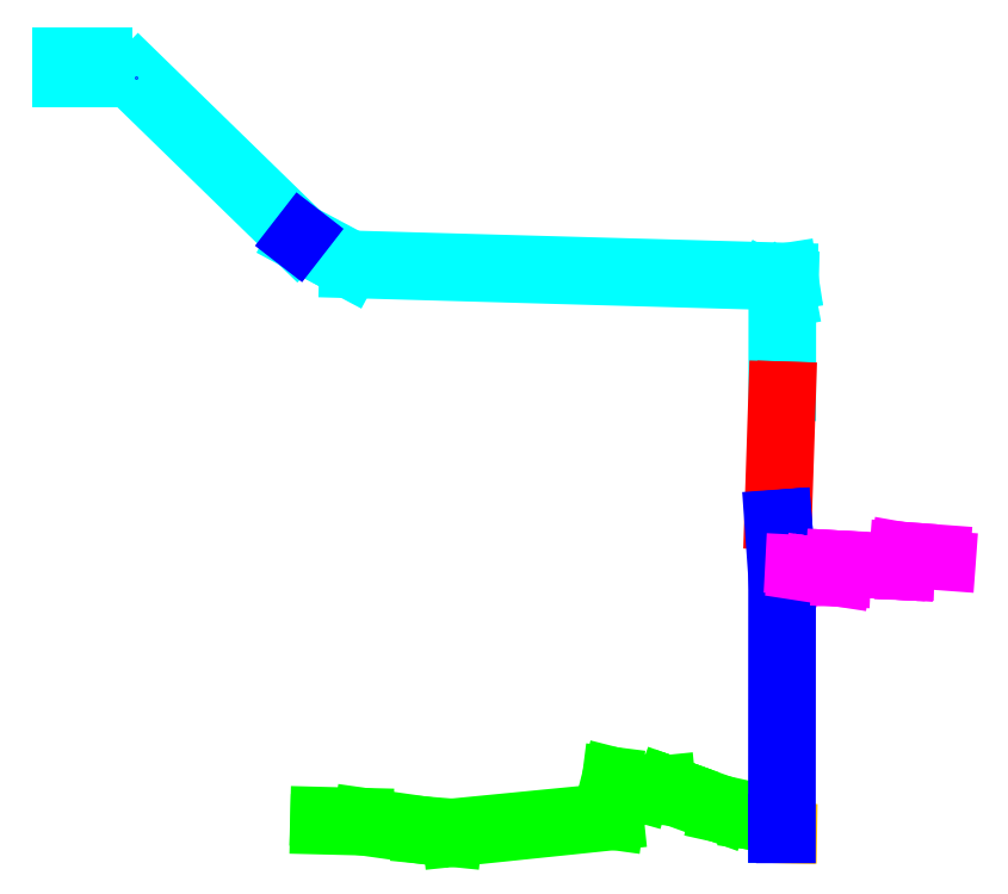
<metadata>
{"format":"dxf","ext":"dxf","renderer":"ezdxf+matplotlib","layout":"modelspace","background":"white","min_lineweight":24,"dpi":150}
</metadata>
<code>
0
SECTION
2
ENTITIES
0
POINT
8
OTOCAD_NOKTA
10
4.087e+05
20
4.59e+06
30
181
0
POINT
8
OTOCAD_NOKTA
10
4.087e+05
20
4.59e+06
30
181
0
POINT
8
OTOCAD_NOKTA
10
4.087e+05
20
4.59e+06
30
181
0
POINT
8
OTOCAD_NOKTA
10
4.088e+05
20
4.59e+06
30
181
0
POINT
8
OTOCAD_NOKTA
10
4.088e+05
20
4.59e+06
30
181
0
POINT
8
OTOCAD_NOKTA
10
4.09e+05
20
4.59e+06
30
181
0
POINT
8
OTOCAD_NOKTA
10
4.09e+05
20
4.59e+06
30
181
0
POINT
8
OTOCAD_NOKTA
10
4.09e+05
20
4.59e+06
30
181
0
POINT
8
OTOCAD_NOKTA
10
4.09e+05
20
4.59e+06
30
181
0
POINT
8
OTOCAD_NOKTA
10
4.09e+05
20
4.59e+06
30
181
0
POINT
8
OTOCAD_NOKTA
10
4.09e+05
20
4.59e+06
30
181
0
POINT
8
OTOCAD_NOKTA
10
4.09e+05
20
4.59e+06
30
181
0
POINT
8
OTOCAD_NOKTA
10
4.09e+05
20
4.59e+06
30
181
0
POINT
8
OTOCAD_NOKTA
10
4.09e+05
20
4.59e+06
30
181
0
POINT
8
OTOCAD_NOKTA
10
4.088e+05
20
4.59e+06
30
181
0
POINT
8
OTOCAD_NOKTA
10
4.087e+05
20
4.59e+06
30
181
0
POINT
8
OTOCAD_NOKTA
10
4.09e+05
20
4.59e+06
30
181
0
POINT
8
OTOCAD_NOKTA
10
4.09e+05
20
4.59e+06
30
181
0
POINT
8
OTOCAD_NOKTA
10
4.09e+05
20
4.59e+06
30
145
0
POINT
8
OTOCAD_NOKTA
10
4.09e+05
20
4.59e+06
30
145
0
POINT
8
OTOCAD_NOKTA
10
4.09e+05
20
4.59e+06
30
145
0
POINT
8
OTOCAD_NOKTA
10
4.09e+05
20
4.59e+06
30
145
0
POINT
8
OTOCAD_NOKTA
10
4.09e+05
20
4.59e+06
30
145
0
LINE
8
OTOCAD_NOKTA
10
4.09e+05
20
4.59e+06
30
145
11
4.09e+05
21
4.59e+06
31
145
0
LINE
8
OTOCAD_NOKTA
10
4.09e+05
20
4.59e+06
30
145
11
4.09e+05
21
4.59e+06
31
145
0
POINT
8
OTOCAD_NOKTA
10
4.09e+05
20
4.59e+06
30
145
0
POINT
8
OTOCAD_NOKTA
10
4.09e+05
20
4.59e+06
30
145
0
POINT
8
OTOCAD_NOKTA
10
4.09e+05
20
4.59e+06
30
145
0
POINT
8
OTOCAD_NOKTA
10
4.09e+05
20
4.59e+06
30
145
0
POINT
8
OTOCAD_NOKTA
10
4.09e+05
20
4.59e+06
30
145
0
POINT
8
OTOCAD_NOKTA
10
4.089e+05
20
4.59e+06
30
145
0
POINT
8
OTOCAD_NOKTA
10
4.089e+05
20
4.59e+06
30
145
0
POINT
8
OTOCAD_NOKTA
10
4.089e+05
20
4.59e+06
30
145
0
POINT
8
OTOCAD_NOKTA
10
4.089e+05
20
4.59e+06
30
145
0
POINT
8
OTOCAD_NOKTA
10
4.089e+05
20
4.59e+06
30
145
0
POINT
8
OTOCAD_NOKTA
10
4.089e+05
20
4.59e+06
30
145
0
POINT
8
OTOCAD_NOKTA
10
4.089e+05
20
4.59e+06
30
145
0
POINT
8
OTOCAD_NOKTA
10
4.089e+05
20
4.59e+06
30
145
0
POINT
8
OTOCAD_NOKTA
10
4.089e+05
20
4.59e+06
30
145
0
POINT
8
OTOCAD_NOKTA
10
4.089e+05
20
4.59e+06
30
145
0
POINT
8
OTOCAD_NOKTA
10
4.089e+05
20
4.59e+06
30
145
0
POINT
8
OTOCAD_NOKTA
10
4.088e+05
20
4.59e+06
30
219
0
POINT
8
OTOCAD_NOKTA
10
4.088e+05
20
4.59e+06
30
219
0
POINT
8
OTOCAD_NOKTA
10
4.088e+05
20
4.59e+06
30
219
0
POINT
8
OTOCAD_NOKTA
10
4.088e+05
20
4.59e+06
30
219
0
POINT
8
OTOCAD_NOKTA
10
4.088e+05
20
4.59e+06
30
219
0
POINT
8
OTOCAD_NOKTA
10
4.088e+05
20
4.59e+06
30
219
0
POINT
8
OTOCAD_NOKTA
10
4.09e+05
20
4.59e+06
30
134
0
POINT
8
OTOCAD_NOKTA
10
4.09e+05
20
4.59e+06
30
134
0
POINT
8
OTOCAD_NOKTA
10
4.09e+05
20
4.59e+06
30
134
0
POINT
8
OTOCAD_NOKTA
10
4.09e+05
20
4.59e+06
30
134
0
POINT
8
OTOCAD_NOKTA
10
4.09e+05
20
4.59e+06
30
134
0
POINT
8
OTOCAD_NOKTA
10
4.09e+05
20
4.59e+06
30
145
0
POINT
8
OTOCAD_NOKTA
10
4.09e+05
20
4.59e+06
30
145
0
POINT
8
OTOCAD_NOKTA
10
4.09e+05
20
4.59e+06
30
145
0
POINT
8
OTOCAD_NOKTA
10
4.09e+05
20
4.59e+06
30
145
0
LINE
8
OTOCAD_LAGiMi
10
4.087e+05
20
4.59e+06
30
181
11
4.087e+05
21
4.59e+06
31
181
0
LINE
8
OTOCAD_LAGiMi
10
4.087e+05
20
4.59e+06
30
181
11
4.088e+05
21
4.59e+06
31
181
0
LINE
8
OTOCAD_LAGiMi
10
4.088e+05
20
4.59e+06
30
181
11
4.088e+05
21
4.59e+06
31
181
0
LINE
8
OTOCAD_LAGiMi
10
4.088e+05
20
4.59e+06
30
181
11
4.09e+05
21
4.59e+06
31
181
0
LINE
8
OTOCAD_LAGiMi
10
4.09e+05
20
4.59e+06
30
181
11
4.09e+05
21
4.59e+06
31
181
0
LINE
8
OTOCAD_LAGiMi
10
4.09e+05
20
4.59e+06
30
181
11
4.09e+05
21
4.59e+06
31
181
0
LINE
8
OTOCAD_LAGiMi
10
4.09e+05
20
4.59e+06
30
181
11
4.09e+05
21
4.59e+06
31
181
0
LINE
8
OTOCAD_LAGiMi
10
4.09e+05
20
4.59e+06
30
181
11
4.09e+05
21
4.59e+06
31
181
0
LINE
8
OTOCAD_LAGiMi
10
4.09e+05
20
4.59e+06
30
181
11
4.09e+05
21
4.59e+06
31
181
0
LINE
8
OTOCAD_LAGiMi
10
4.09e+05
20
4.59e+06
30
181
11
4.09e+05
21
4.59e+06
31
181
0
LINE
8
OTOCAD_LAGiMi
10
4.09e+05
20
4.59e+06
30
181
11
4.09e+05
21
4.59e+06
31
181
0
LINE
8
OTOCAD_LAGiMi
10
4.09e+05
20
4.59e+06
30
181
11
4.09e+05
21
4.59e+06
31
181
0
LINE
8
OTOCAD_LAGiMi
10
4.09e+05
20
4.59e+06
30
181
11
4.088e+05
21
4.59e+06
31
181
0
LINE
8
OTOCAD_LAGiMi
10
4.088e+05
20
4.59e+06
30
181
11
4.087e+05
21
4.59e+06
31
181
0
LINE
8
OTOCAD_LAGiMi
10
4.087e+05
20
4.59e+06
30
181
11
4.087e+05
21
4.59e+06
31
181
0
LINE
8
OTOCAD_LAGiMi
10
4.09e+05
20
4.59e+06
30
145
11
4.09e+05
21
4.59e+06
31
145
0
POINT
8
OTOCAD_NOKTA
10
4.09e+05
20
4.59e+06
30
145
0
LINE
8
OTOCAD_DESENDRE
10
4.09e+05
20
4.59e+06
30
181
11
4.09e+05
21
4.59e+06
31
145
0
LINE
8
OTOCAD_DESENDRE
10
4.09e+05
20
4.59e+06
30
145
11
4.09e+05
21
4.59e+06
31
181
0
LINE
8
OTOCAD_AKALiN
10
4.089e+05
20
4.59e+06
30
145
11
4.089e+05
21
4.59e+06
31
145
0
LINE
8
OTOCAD_AKALiN
10
4.089e+05
20
4.59e+06
30
145
11
4.089e+05
21
4.59e+06
31
145
0
LINE
8
OTOCAD_AKALiN
10
4.089e+05
20
4.59e+06
30
145
11
4.089e+05
21
4.59e+06
31
145
0
LINE
8
OTOCAD_AKALiN
10
4.089e+05
20
4.59e+06
30
145
11
4.089e+05
21
4.59e+06
31
145
0
LINE
8
OTOCAD_AKALiN
10
4.089e+05
20
4.59e+06
30
145
11
4.09e+05
21
4.59e+06
31
145
0
LINE
8
OTOCAD_AKALiN
10
4.09e+05
20
4.59e+06
30
145
11
4.09e+05
21
4.59e+06
31
145
0
LINE
8
OTOCAD_AKALiN
10
4.09e+05
20
4.59e+06
30
145
11
4.09e+05
21
4.59e+06
31
145
0
LINE
8
OTOCAD_AKALiN
10
4.09e+05
20
4.59e+06
30
145
11
4.09e+05
21
4.59e+06
31
145
0
LINE
8
OTOCAD_AKALiN
10
4.09e+05
20
4.59e+06
30
145
11
4.09e+05
21
4.59e+06
31
145
0
LINE
8
OTOCAD_AKALiN
10
4.09e+05
20
4.59e+06
30
145
11
4.089e+05
21
4.59e+06
31
145
0
LINE
8
OTOCAD_AKALiN
10
4.089e+05
20
4.59e+06
30
145
11
4.089e+05
21
4.59e+06
31
145
0
LINE
8
OTOCAD_AKALiN
10
4.089e+05
20
4.59e+06
30
145
11
4.089e+05
21
4.59e+06
31
145
0
LINE
8
OTOCAD_AKALiN
10
4.089e+05
20
4.59e+06
30
145
11
4.089e+05
21
4.59e+06
31
145
0
LINE
8
OTOCAD_AKALiN
10
4.089e+05
20
4.59e+06
30
145
11
4.089e+05
21
4.59e+06
31
145
0
LINE
8
OTOCAD_AKALiN
10
4.088e+05
20
4.59e+06
30
219
11
4.088e+05
21
4.59e+06
31
219
0
LINE
8
OTOCAD_AKALiN
10
4.088e+05
20
4.59e+06
30
219
11
4.088e+05
21
4.59e+06
31
219
0
LINE
8
OTOCAD_AKALiN
10
4.088e+05
20
4.59e+06
30
219
11
4.088e+05
21
4.59e+06
31
219
0
LINE
8
OTOCAD_AKALiN
10
4.088e+05
20
4.59e+06
30
219
11
4.088e+05
21
4.59e+06
31
219
0
LINE
8
OTOCAD_OZKAN
10
4.09e+05
20
4.59e+06
30
134
11
4.09e+05
21
4.59e+06
31
134
0
LINE
8
OTOCAD_OZKAN
10
4.09e+05
20
4.59e+06
30
134
11
4.09e+05
21
4.59e+06
31
145
0
LINE
8
OTOCAD_OZKAN
10
4.09e+05
20
4.59e+06
30
145
11
4.09e+05
21
4.59e+06
31
145
0
LINE
8
OTOCAD_OZKAN
10
4.09e+05
20
4.59e+06
30
145
11
4.09e+05
21
4.59e+06
31
145
0
LINE
8
OTOCAD_OZKAN
10
4.09e+05
20
4.59e+06
30
145
11
4.09e+05
21
4.59e+06
31
134
0
LINE
8
OTOCAD_145
10
4.09e+05
20
4.59e+06
30
145
11
4.09e+05
21
4.59e+06
31
145
0
LINE
8
OTOCAD_145
10
4.09e+05
20
4.59e+06
30
145
11
4.09e+05
21
4.59e+06
31
145
0
LINE
8
OTOCAD_145
10
4.09e+05
20
4.59e+06
30
145
11
4.09e+05
21
4.59e+06
31
145
0
LINE
8
OTOCAD_145
10
4.09e+05
20
4.59e+06
30
145
11
4.09e+05
21
4.59e+06
31
145
0
LINE
8
OTOCAD_145
10
4.09e+05
20
4.59e+06
30
145
11
4.09e+05
21
4.59e+06
31
145
0
LINE
8
OTOCAD_145
10
4.09e+05
20
4.59e+06
30
145
11
4.09e+05
21
4.59e+06
31
145
0
POINT
8
0
10
4.089e+05
20
4.59e+06
30
182
0
POINT
8
0
10
4.089e+05
20
4.59e+06
30
182
0
POINT
8
0
10
4.088e+05
20
4.59e+06
30
219
0
POINT
8
0
10
4.088e+05
20
4.59e+06
30
219
0
LINE
8
OTOCAD_AKALiN
10
4.088e+05
20
4.59e+06
30
219
11
4.088e+05
21
4.59e+06
31
219
0
LINE
8
OTOCAD_AKALiN
10
4.088e+05
20
4.59e+06
30
219
11
4.089e+05
21
4.59e+06
31
182
0
LINE
8
OTOCAD_AKALiN
10
4.089e+05
20
4.59e+06
30
182
11
4.089e+05
21
4.59e+06
31
145
0
LINE
8
OTOCAD_AKALiN
10
4.088e+05
20
4.59e+06
30
219
11
4.088e+05
21
4.59e+06
31
219
0
LINE
8
OTOCAD_AKALiN
10
4.088e+05
20
4.59e+06
30
219
11
4.089e+05
21
4.59e+06
31
182
0
LINE
8
OTOCAD_AKALiN
10
4.089e+05
20
4.59e+06
30
145
11
4.089e+05
21
4.59e+06
31
182
0
LINE
8
OTOCAD_OZKAN
10
4.09e+05
20
4.59e+06
30
134
11
4.09e+05
21
4.59e+06
31
134
0
LINE
8
OTOCAD_OZKAN
10
4.09e+05
20
4.59e+06
30
134
11
4.09e+05
21
4.59e+06
31
134
0
LINE
8
OTOCAD_OZKAN
10
4.09e+05
20
4.59e+06
30
134
11
4.09e+05
21
4.59e+06
31
134
0
LINE
8
OTOCAD_OZKAN
10
4.09e+05
20
4.59e+06
30
134
11
4.09e+05
21
4.59e+06
31
134
0
POINT
8
OTOCAD_OZKAN
10
4.09e+05
20
4.59e+06
30
134
0
POINT
8
OTOCAD_OZKAN
10
4.09e+05
20
4.59e+06
30
134
0
POINT
8
OTOCAD_OZKAN
10
4.09e+05
20
4.59e+06
30
134
0
POINT
8
OTOCAD_OZKAN
10
4.09e+05
20
4.59e+06
30
134
0
LINE
8
OTOCAD_OZKAN
10
4.09e+05
20
4.59e+06
30
134
11
4.09e+05
21
4.59e+06
31
134
0
POINT
8
OTOCAD_OZKAN
10
4.09e+05
20
4.59e+06
30
128
0
POINT
8
OTOCAD_OZKAN
10
4.09e+05
20
4.59e+06
30
128
0
POINT
8
OTOCAD_OZKAN
10
4.09e+05
20
4.59e+06
30
128
0
POINT
8
OTOCAD_OZKAN
10
4.09e+05
20
4.59e+06
30
128
0
LINE
8
OTOCAD_OZKAN
10
4.09e+05
20
4.59e+06
30
134
11
4.09e+05
21
4.59e+06
31
128
0
LINE
8
OTOCAD_OZKAN
10
4.09e+05
20
4.59e+06
30
128
11
4.09e+05
21
4.59e+06
31
128
0
LINE
8
OTOCAD_OZKAN
10
4.09e+05
20
4.59e+06
30
134
11
4.09e+05
21
4.59e+06
31
128
0
POINT
8
OTOCAD_OZKAN
10
4.09e+05
20
4.59e+06
30
128
0
POINT
8
OTOCAD_OZKAN
10
4.09e+05
20
4.59e+06
30
128
0
POINT
8
OTOCAD_OZKAN
10
4.09e+05
20
4.59e+06
30
128
0
POINT
8
OTOCAD_OZKAN
10
4.09e+05
20
4.59e+06
30
128
0
POINT
8
OTOCAD_OZKAN
10
4.09e+05
20
4.59e+06
30
134
0
POINT
8
OTOCAD_OZKAN
10
4.09e+05
20
4.59e+06
30
128
0
POINT
8
OTOCAD_OZKAN
10
4.09e+05
20
4.59e+06
30
122
0
POINT
8
OTOCAD_OZKAN
10
4.09e+05
20
4.59e+06
30
122
0
POINT
8
OTOCAD_OZKAN
10
4.091e+05
20
4.59e+06
30
122
0
POINT
8
OTOCAD_OZKAN
10
4.091e+05
20
4.59e+06
30
122
0
POINT
8
OTOCAD_OZKAN
10
4.09e+05
20
4.59e+06
30
122
0
LINE
8
OTOCAD_OZKAN
10
4.09e+05
20
4.59e+06
30
122
11
4.091e+05
21
4.59e+06
31
122
0
LINE
8
OTOCAD_OZKAN
10
4.091e+05
20
4.59e+06
30
122
11
4.09e+05
21
4.59e+06
31
122
0
LINE
8
OTOCAD_OZKAN
10
4.09e+05
20
4.59e+06
30
122
11
4.09e+05
21
4.59e+06
31
128
0
LINE
8
OTOCAD_OZKAN
10
4.09e+05
20
4.59e+06
30
128
11
4.09e+05
21
4.59e+06
31
128
0
LINE
8
OTOCAD_OZKAN
10
4.09e+05
20
4.59e+06
30
128
11
4.09e+05
21
4.59e+06
31
128
0
LINE
8
OTOCAD_OZKAN
10
4.09e+05
20
4.59e+06
30
128
11
4.09e+05
21
4.59e+06
31
128
0
LINE
8
OTOCAD_OZKAN
10
4.09e+05
20
4.59e+06
30
122
11
4.09e+05
21
4.59e+06
31
128
0
LINE
8
OTOCAD_OZKAN
10
4.09e+05
20
4.59e+06
30
128
11
4.09e+05
21
4.59e+06
31
128
0
LINE
8
OTOCAD_OZKAN
10
4.09e+05
20
4.59e+06
30
128
11
4.09e+05
21
4.59e+06
31
128
0
LINE
8
OTOCAD_OZKAN
10
4.09e+05
20
4.59e+06
30
134
11
4.09e+05
21
4.59e+06
31
134
0
LINE
8
OTOCAD_OZKAN
10
4.09e+05
20
4.59e+06
30
128
11
4.09e+05
21
4.59e+06
31
128
0
LINE
8
OTOCAD_OZKAN
10
4.09e+05
20
4.59e+06
30
122
11
4.09e+05
21
4.59e+06
31
122
0
LINE
8
OTOCAD_LAGiMi
10
4.09e+05
20
4.59e+06
30
181
11
4.09e+05
21
4.59e+06
31
181
0
LINE
8
OTOCAD_AKALiN
10
4.089e+05
20
4.59e+06
30
145
11
4.089e+05
21
4.59e+06
31
145
0
POINT
8
0
10
4.087e+05
20
4.59e+06
30
181
0
LINE
8
0
10
4.087e+05
20
4.59e+06
30
181
11
4.087e+05
21
4.59e+06
31
181
0
LINE
8
OTOCAD_LAGiMi
10
4.086e+05
20
4.59e+06
30
181
11
4.086e+05
21
4.59e+06
31
181
0
LINE
8
OTOCAD_LAGiMi
10
4.086e+05
20
4.59e+06
30
181
11
4.086e+05
21
4.59e+06
31
181
0
LINE
8
OTOCAD_LAGiMi
10
4.086e+05
20
4.59e+06
30
181
11
4.086e+05
21
4.59e+06
31
181
0
LINE
8
OTOCAD_LAGiMi
10
4.086e+05
20
4.59e+06
30
181
11
4.086e+05
21
4.59e+06
31
181
0
ENDSEC
0
EOF

</code>
